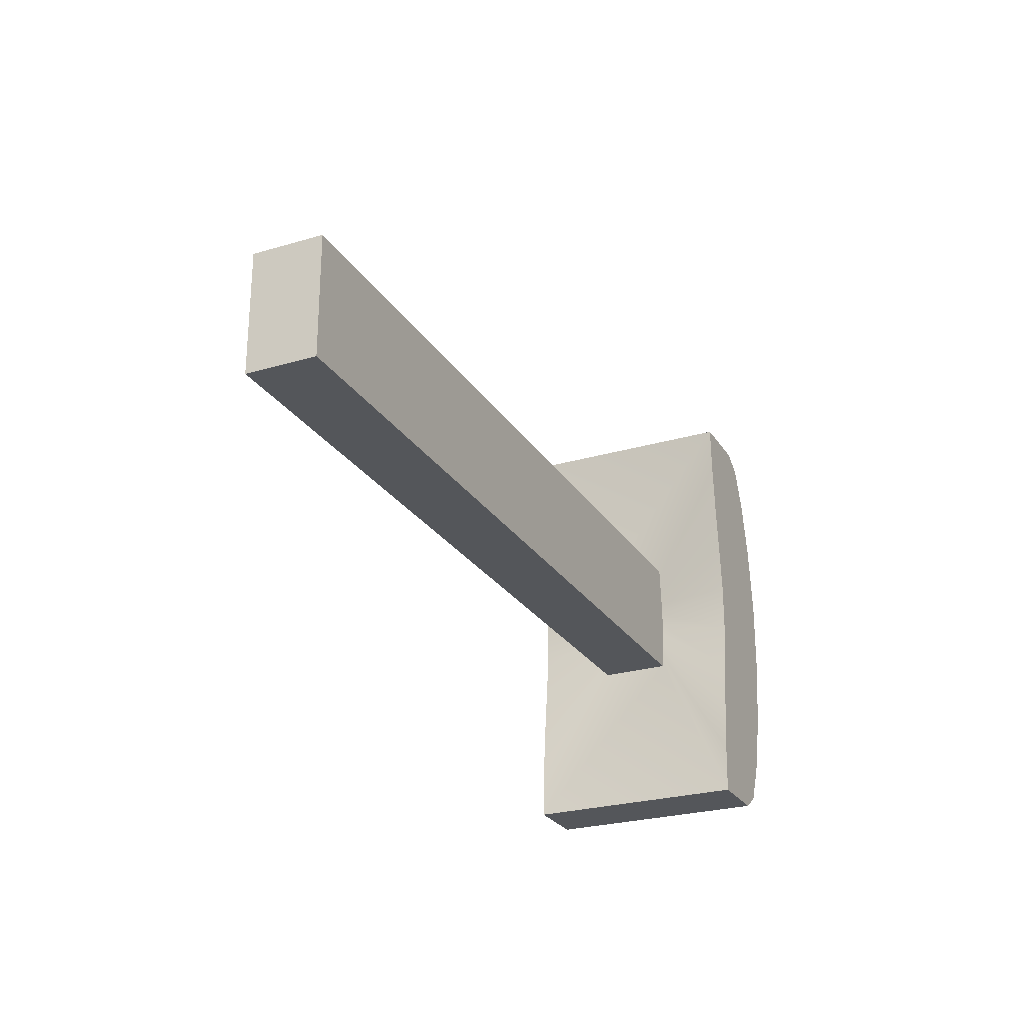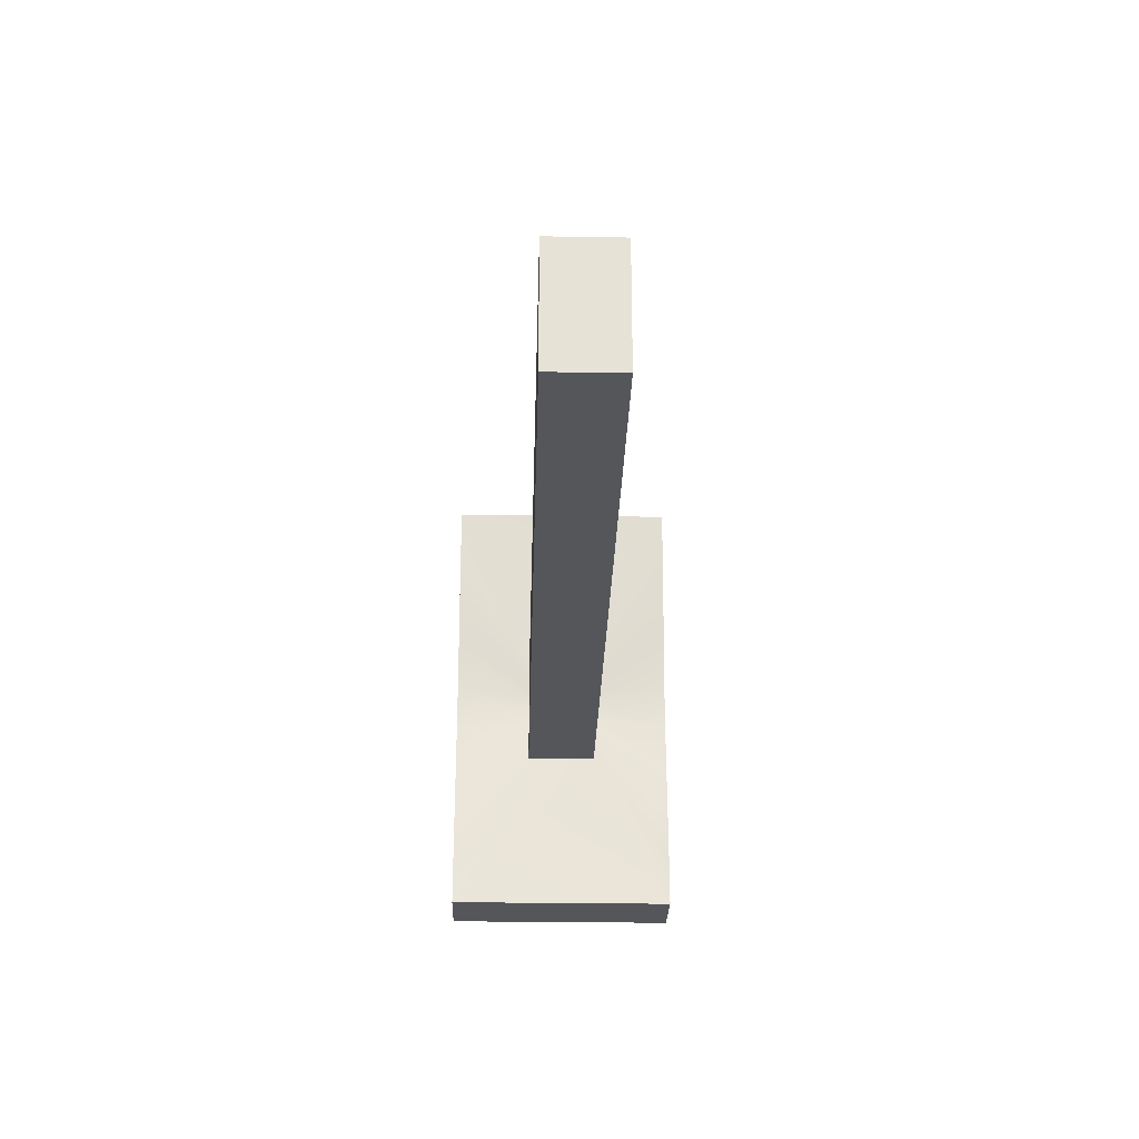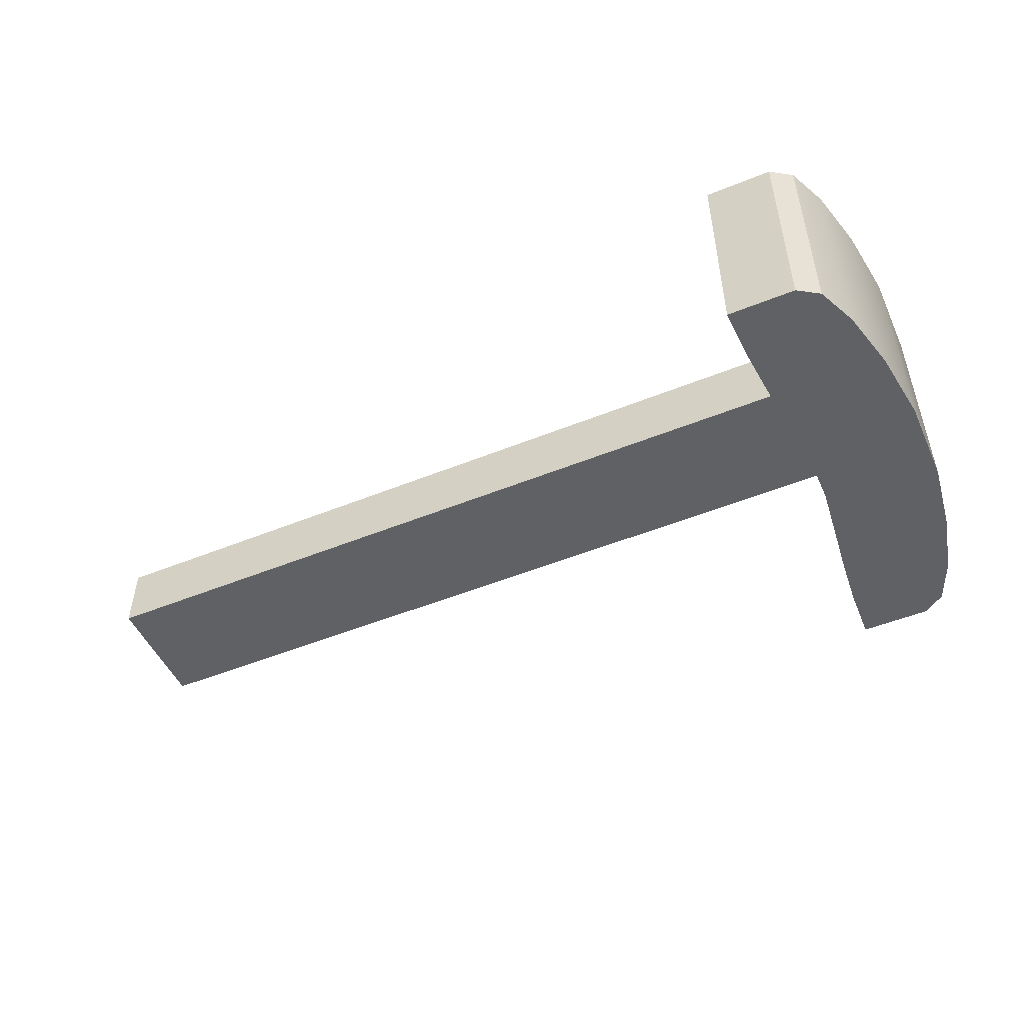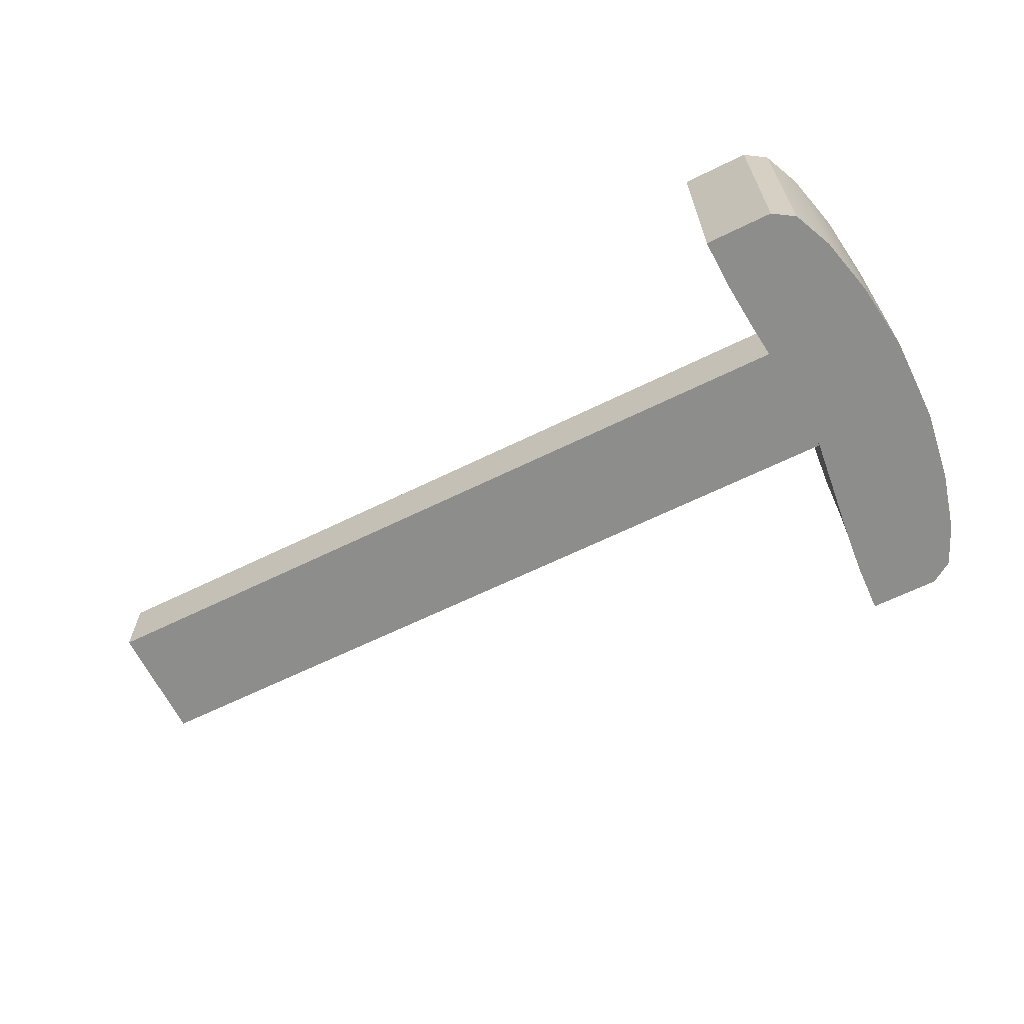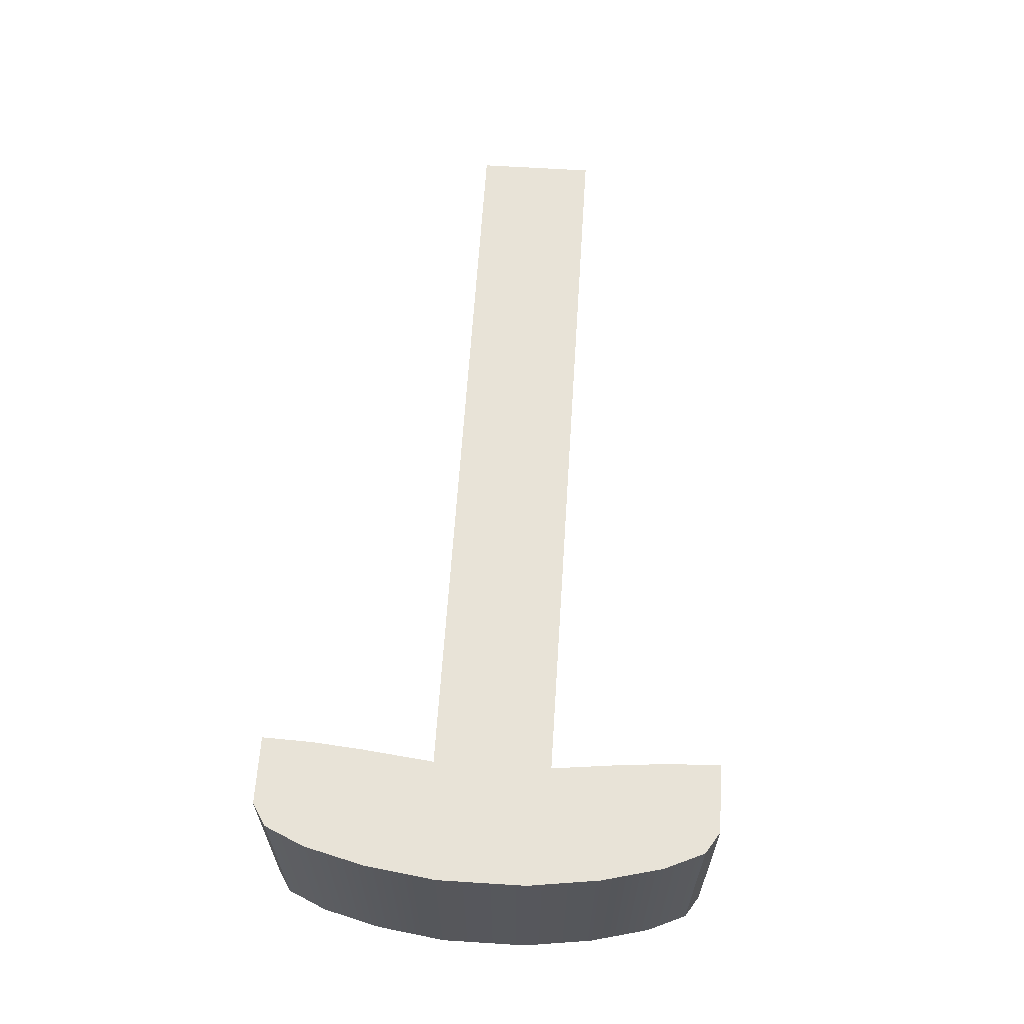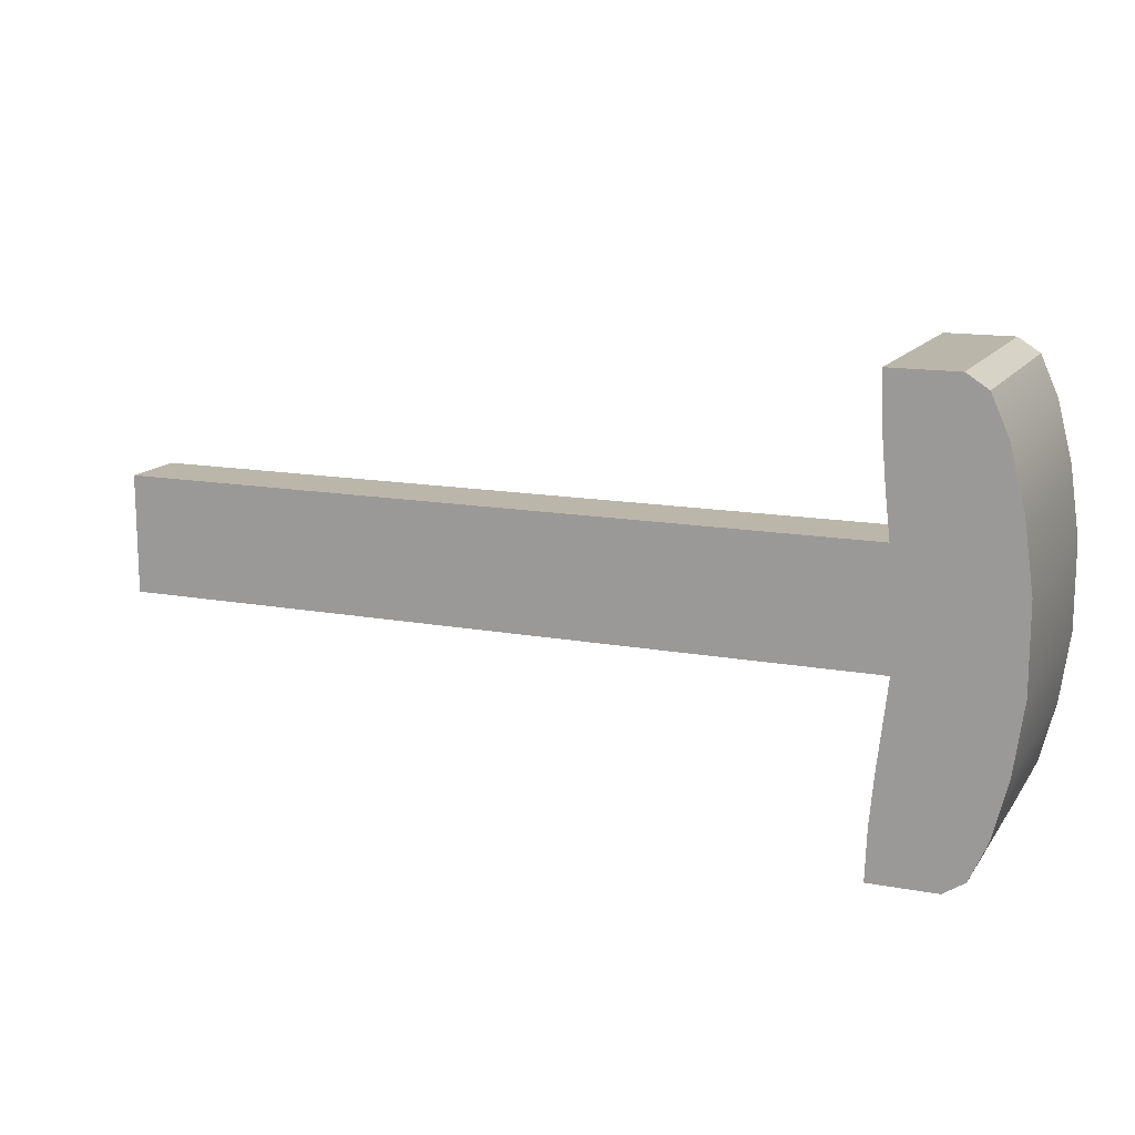
<metadata>
{"format":"obj","ext":"obj","renderer":"f3d","projection":"perspective","resolution":1024,"background":"white","views":[{"elev":-25.6,"azim":115.3,"up":"+Z"},{"elev":-26.0,"azim":88.5,"up":"+Z"},{"elev":-50.2,"azim":-156.0,"up":"+Y"},{"elev":-64.4,"azim":-153.7,"up":"+Y"},{"elev":62.4,"azim":-86.3,"up":"+Y"},{"elev":14.0,"azim":-157.7,"up":"+Z"}]}
</metadata>
<code>
o Cube.001_Cube.003
v 6.565 1.69 -9.465
v 6.565 2.31 -9.465
v 6.565 1.69 -10.54
v 6.565 2.31 -10.54
v 6.705 3 -12
v 6.705 1 -12
v 6.705 1 -8
v 6.705 3 -8
v 13.63 2.31 -10.54
v 13.63 1.69 -10.54
v 13.63 1.69 -9.465
v 13.63 2.31 -9.465
v 6.103 1 -8
v 5.536 1 -9.617
v 5.912 1 -8.123
v 5.755 1 -8.474
v 5.622 1 -8.998
v 5.536 3 -9.617
v 6.103 3 -8
v 5.622 3 -8.998
v 5.755 3 -8.474
v 5.912 3 -8.123
v 5.536 1 -10.38
v 6.103 1 -12
v 5.622 1 -11
v 5.755 1 -11.53
v 5.912 1 -11.88
v 6.103 3 -12
v 5.536 3 -10.38
v 5.912 3 -11.88
v 5.755 3 -11.53
v 5.622 3 -11
v 6.689 1 -8.444
v 6.649 1 -8.889
v 6.598 1 -9.333
v 6.548 1 -9.778
v 6.548 1 -10.22
v 6.598 1 -10.67
v 6.649 1 -11.11
v 6.689 1 -11.56
v 6.689 3 -11.56
v 6.649 3 -11.11
v 6.598 3 -10.67
v 6.548 3 -10.22
v 6.548 3 -9.778
v 6.598 3 -9.333
v 6.649 3 -8.889
v 6.689 3 -8.444
v 6.553 1.69 -9.584
v 6.542 1.69 -9.703
v 6.532 1.69 -9.822
v 6.522 1.69 -9.941
v 6.522 1.69 -10.06
v 6.532 1.69 -10.18
v 6.542 1.69 -10.3
v 6.553 1.69 -10.42
v 6.553 2.31 -10.42
v 6.542 2.31 -10.3
v 6.532 2.31 -10.18
v 6.522 2.31 -10.06
v 6.522 2.31 -9.941
v 6.532 2.31 -9.822
v 6.542 2.31 -9.703
v 6.553 2.31 -9.584
v 13.63 1.69 -9.584
v 13.63 1.69 -9.703
v 13.63 1.69 -9.822
v 13.63 1.69 -9.941
v 13.63 1.69 -10.06
v 13.63 1.69 -10.18
v 13.63 1.69 -10.3
v 13.63 1.69 -10.42
v 13.63 2.31 -10.42
v 13.63 2.31 -10.3
v 13.63 2.31 -10.18
v 13.63 2.31 -10.06
v 13.63 2.31 -9.941
v 13.63 2.31 -9.822
v 13.63 2.31 -9.703
v 13.63 2.31 -9.584
f 7 8 19 13
f 64 2 12 80
f 49 50 66 65
f 14 18 29 23
f 24 28 5 6
f 4 3 6 5
f 49 1 7 33
f 57 4 5 41
f 1 2 8 7
f 65 80 12 11
f 3 4 9 10
f 2 1 11 12
f 56 3 10 72
f 13 19 22 15
f 15 22 21 16
f 16 21 20 17
f 17 20 18 14
f 28 24 27 30
f 30 27 26 31
f 31 26 25 32
f 32 25 23 29
f 1 49 65 11
f 50 51 67 66
f 51 52 68 67
f 52 53 69 68
f 53 54 70 69
f 54 55 71 70
f 55 56 72 71
f 10 9 73 72
f 72 73 74 71
f 71 74 75 70
f 70 75 76 69
f 69 76 77 68
f 68 77 78 67
f 67 78 79 66
f 66 79 80 65
f 2 64 48 8
f 64 63 47 48
f 63 62 46 47
f 62 61 45 46
f 61 60 44 45
f 60 59 43 44
f 59 58 42 43
f 58 57 41 42
f 3 56 40 6
f 56 55 39 40
f 55 54 38 39
f 54 53 37 38
f 53 52 36 37
f 52 51 35 36
f 51 50 34 35
f 50 49 33 34
f 4 57 73 9
f 57 58 74 73
f 58 59 75 74
f 59 60 76 75
f 60 61 77 76
f 61 62 78 77
f 62 63 79 78
f 63 64 80 79
f 30 41 5 28
f 31 42 41 30
f 32 43 42 31
f 29 44 43 32
f 18 45 44 29
f 20 46 45 18
f 21 47 46 20
f 22 48 47 21
f 48 22 19 8
f 15 33 7 13
f 16 34 33 15
f 17 35 34 16
f 14 36 35 17
f 23 37 36 14
f 25 38 37 23
f 26 39 38 25
f 27 40 39 26
f 40 27 24 6

</code>
